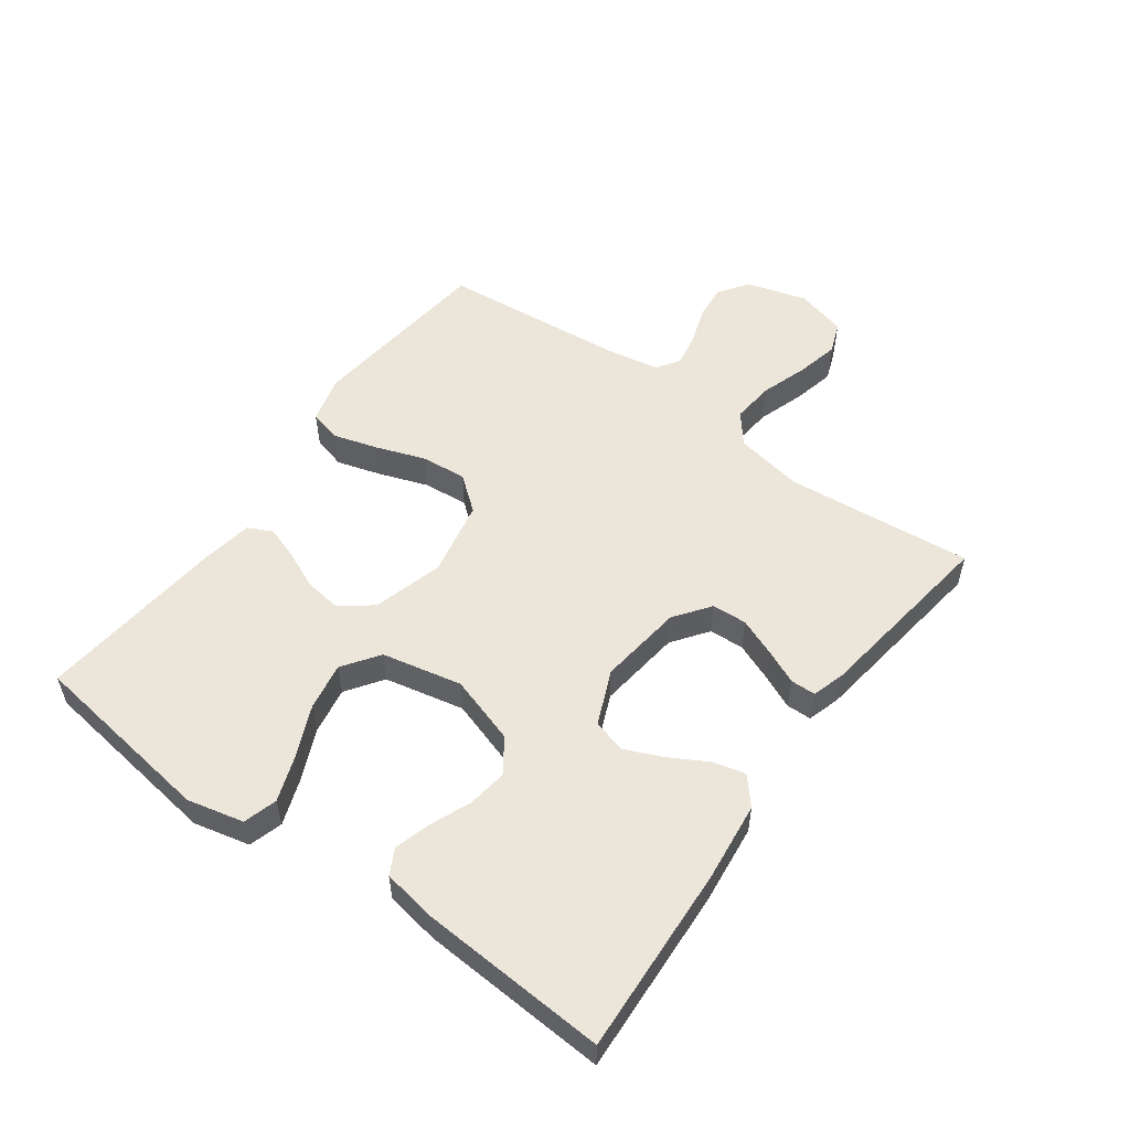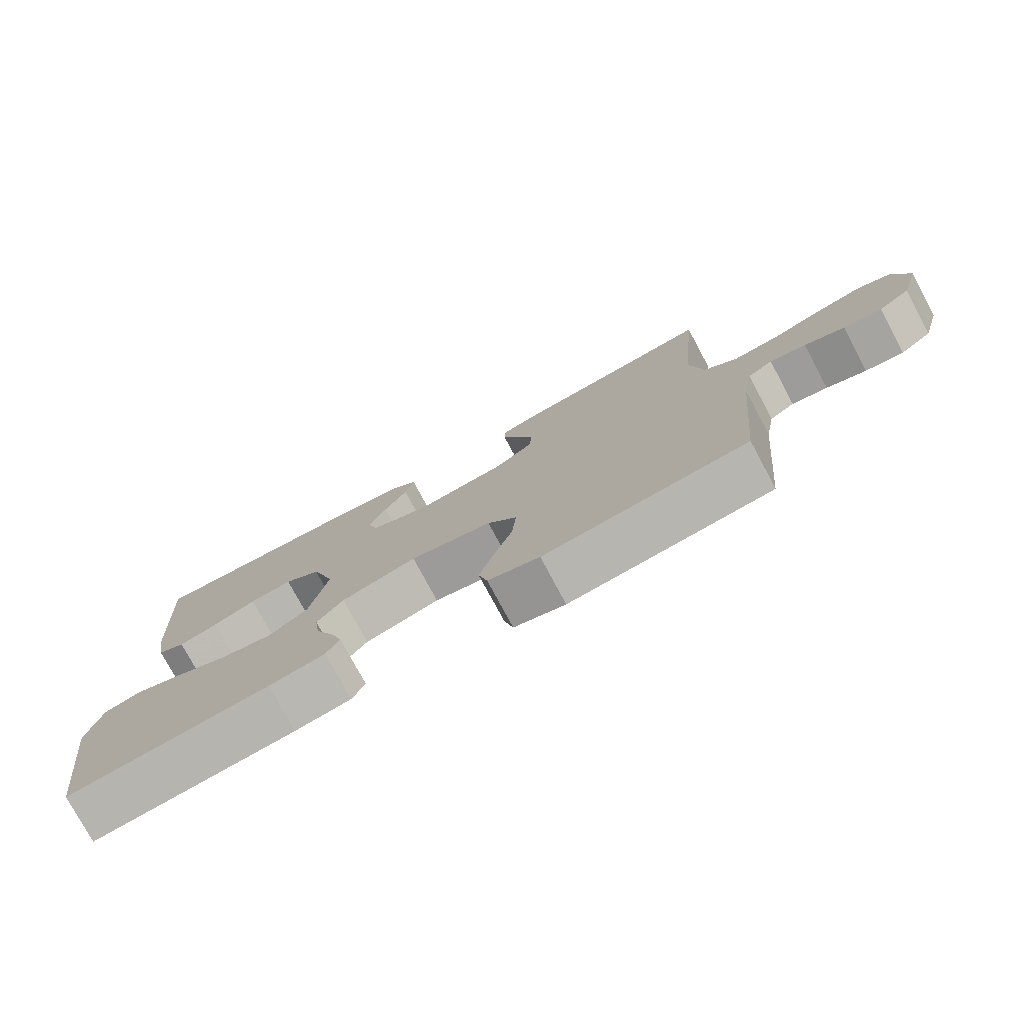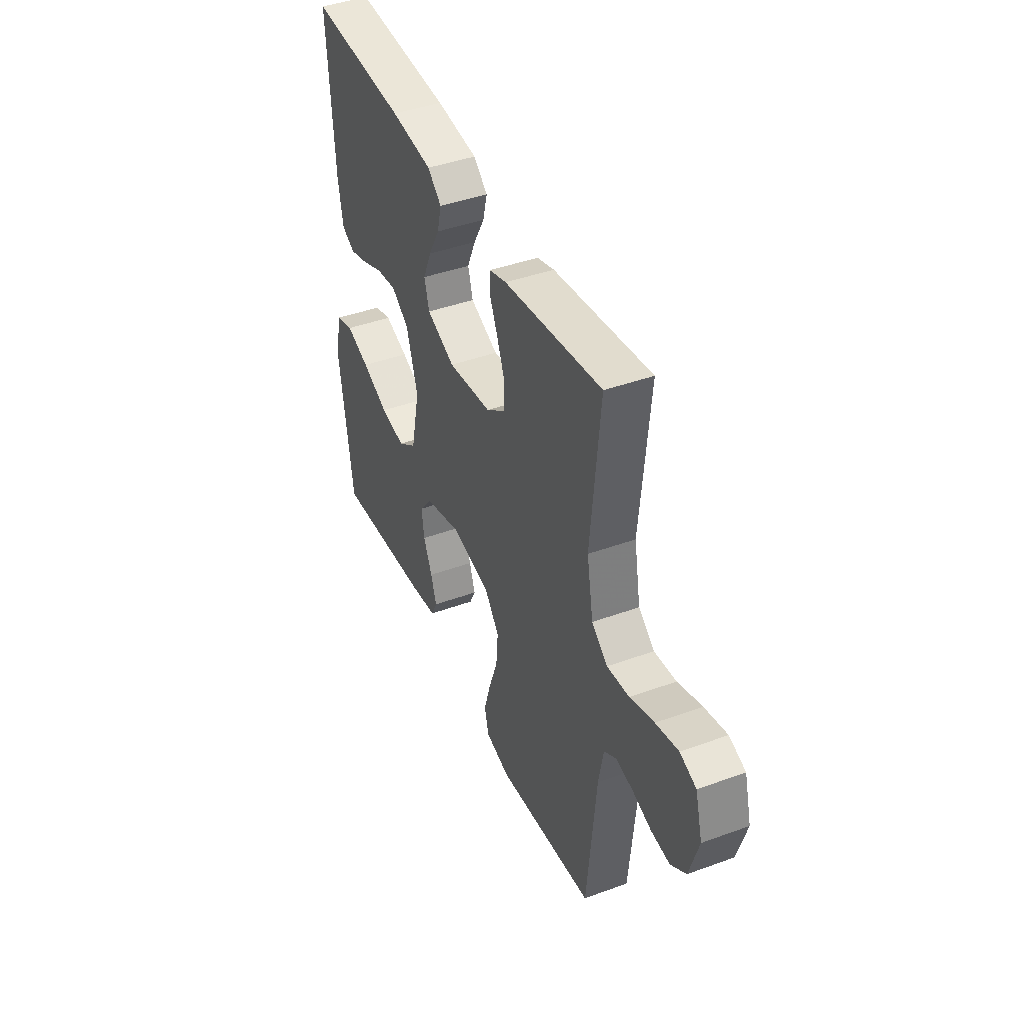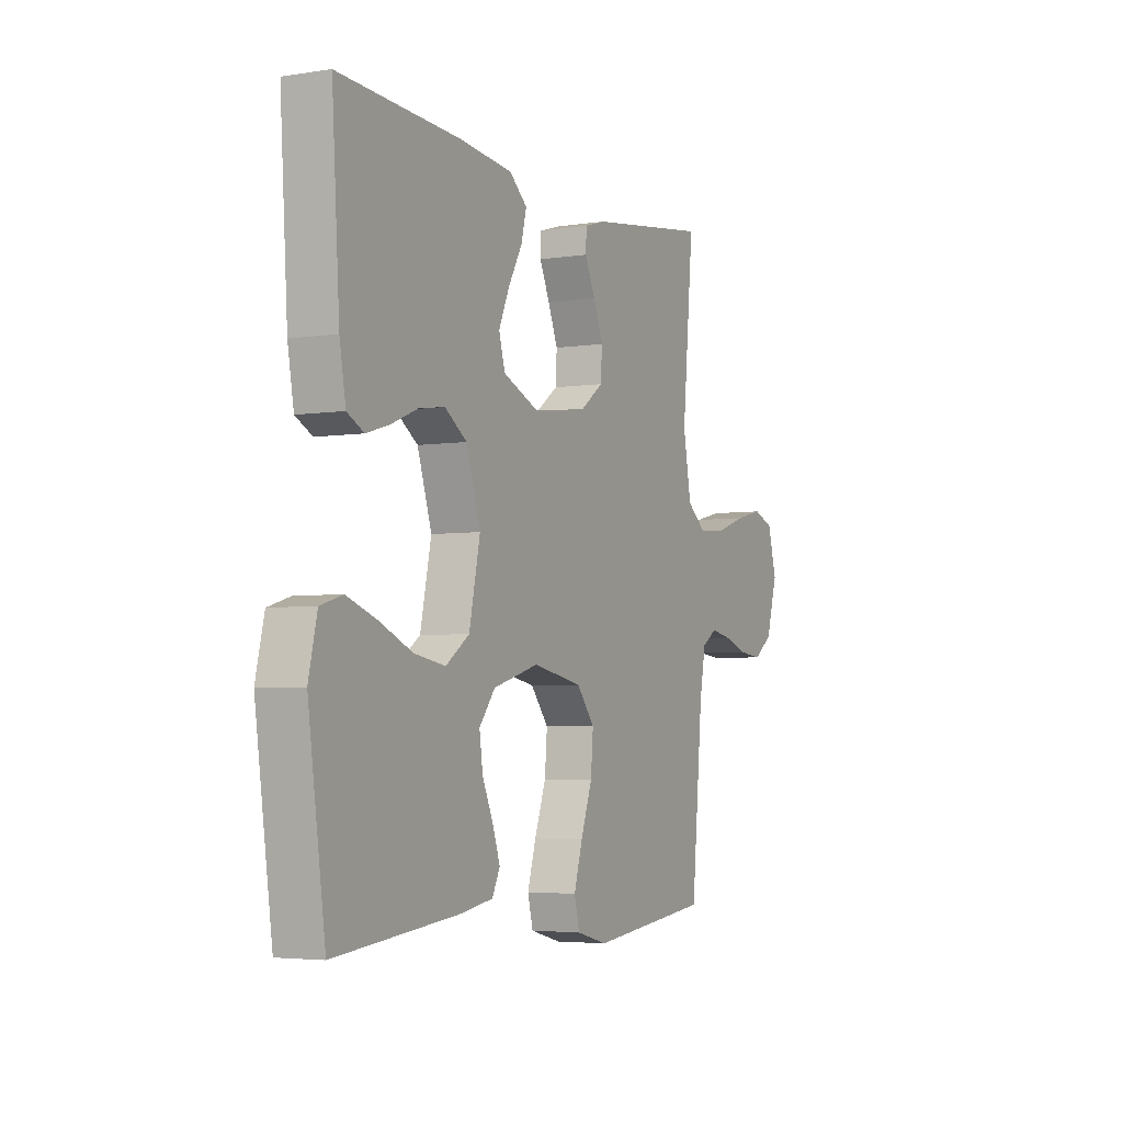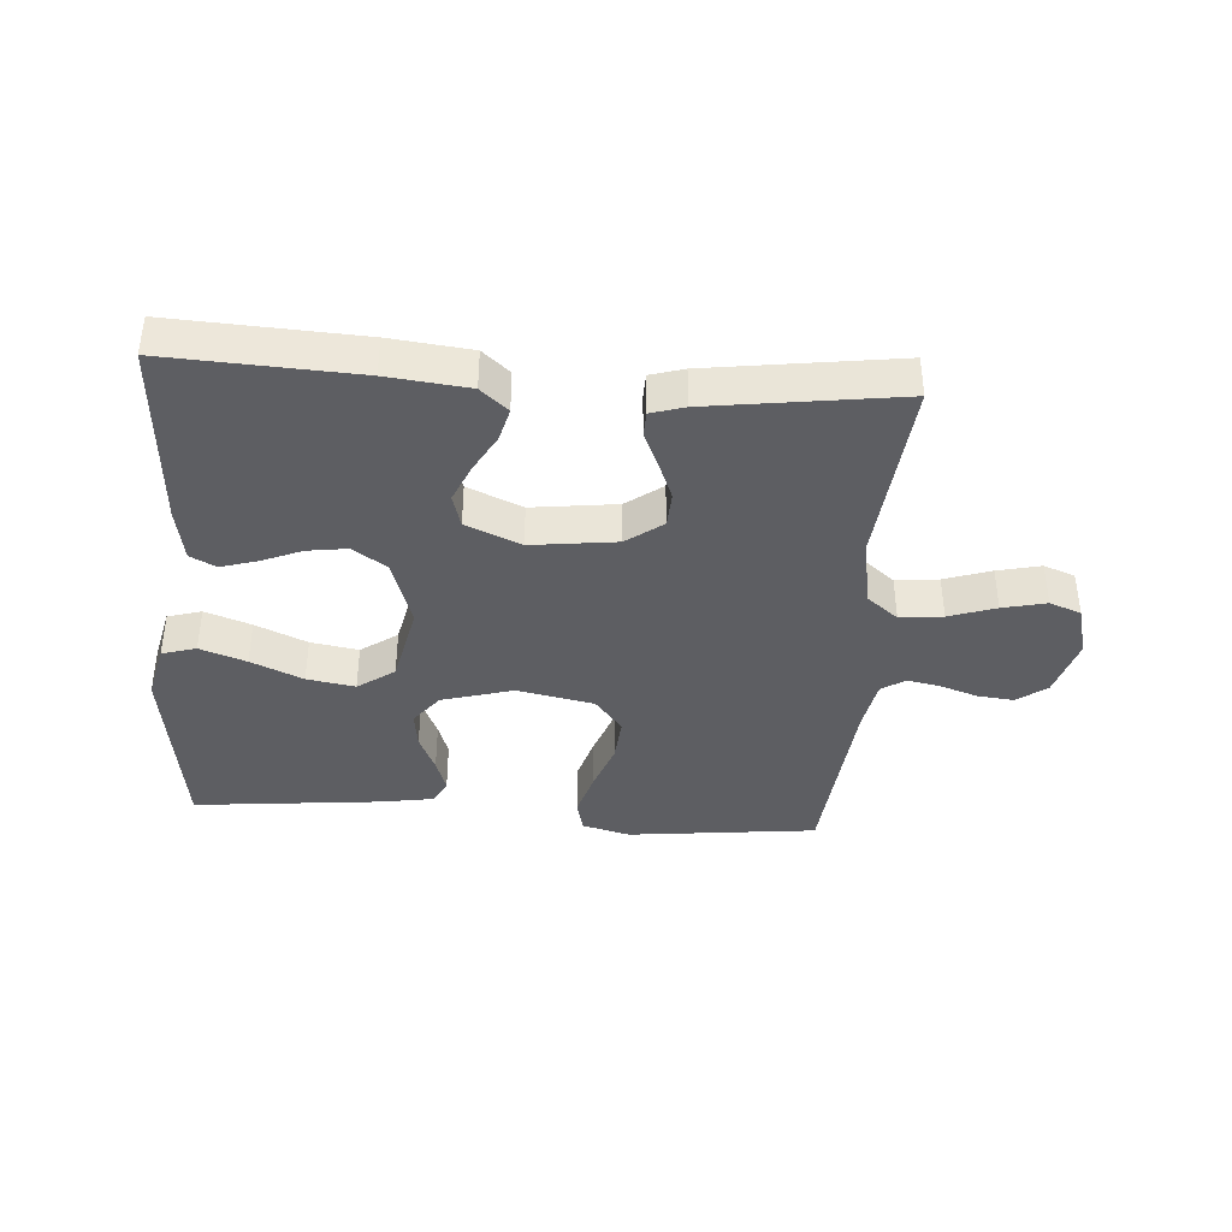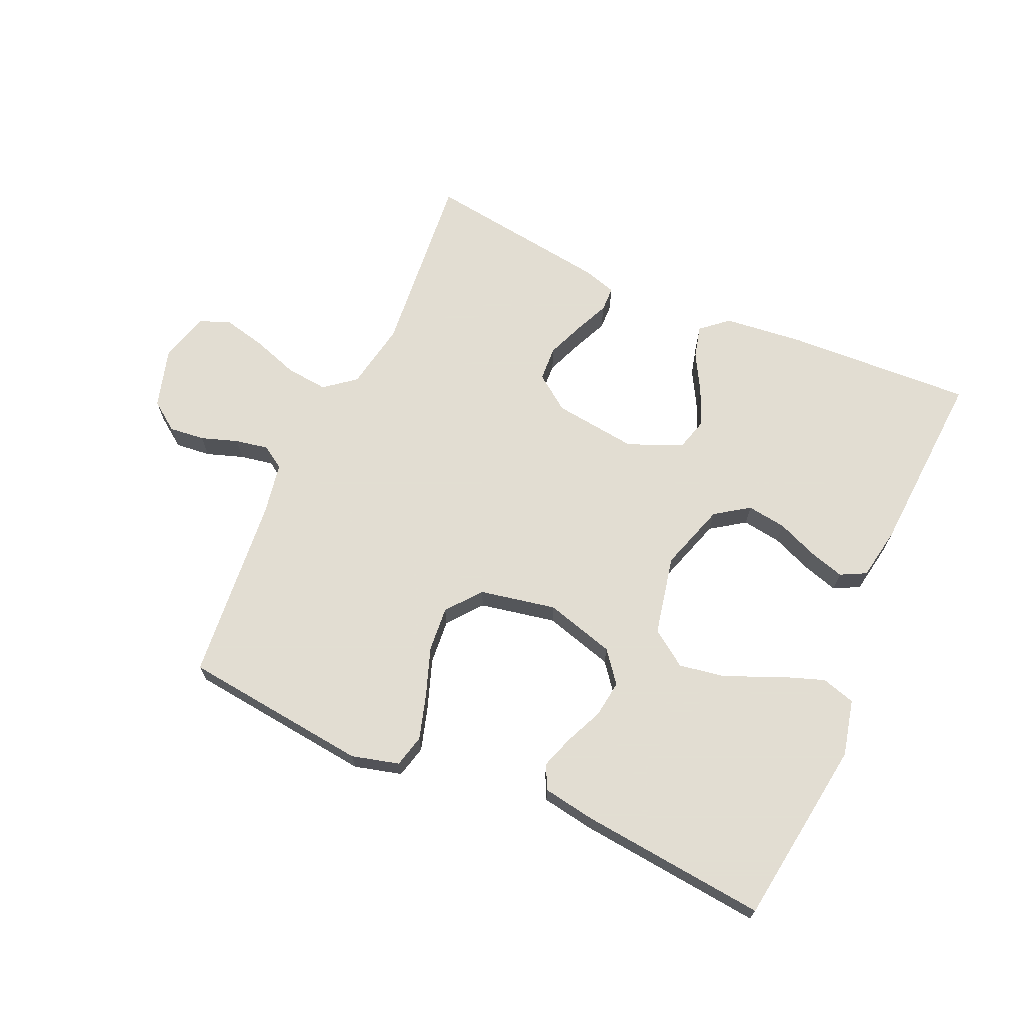
<metadata>
{"format":"obj","ext":"obj","renderer":"f3d","projection":"perspective","resolution":1024,"background":"white","views":[{"elev":54.2,"azim":-54.1,"up":"+Y"},{"elev":-77.3,"azim":28.2,"up":"+Z"},{"elev":42.6,"azim":66.5,"up":"+Z"},{"elev":-4.1,"azim":-63.0,"up":"+Z"},{"elev":-39.2,"azim":-4.2,"up":"+Y"},{"elev":68.1,"azim":-156.0,"up":"+Y"}]}
</metadata>
<code>
v -0.5 0.07 -0.5
v -0.542 0.07 -0.2
v -0.521 0.07 -0.11
v -0.467 0.07 -0.094
v -0.394 0.07 -0.12
v -0.312 0.07 -0.156
v -0.236 0.07 -0.169
v -0.178 0.07 -0.128
v -0.151 0.07 0
v -0.186 0.07 0.109
v -0.24 0.07 0.146
v -0.303 0.07 0.137
v -0.368 0.07 0.11
v -0.425 0.07 0.093
v -0.466 0.07 0.114
v -0.481 0.07 0.2
v -0.5 0.07 0.5
v -0.2 0.07 0.485
v -0.072 0.07 0.471
v -0.029 0.07 0.434
v -0.042 0.07 0.382
v -0.076 0.07 0.321
v -0.102 0.07 0.261
v -0.087 0.07 0.208
v 0 0.07 0.171
v 0.135 0.07 0.188
v 0.192 0.07 0.23
v 0.195 0.07 0.286
v 0.171 0.07 0.346
v 0.146 0.07 0.402
v 0.147 0.07 0.442
v 0.2 0.07 0.458
v 0.5 0.07 0.5
v 0.472 0.07 0.2
v 0.492 0.07 0.091
v 0.541 0.07 0.052
v 0.609 0.07 0.059
v 0.683 0.07 0.084
v 0.752 0.07 0.1
v 0.802 0.07 0.081
v 0.824 0.07 0
v 0.796 0.07 -0.096
v 0.749 0.07 -0.13
v 0.692 0.07 -0.124
v 0.633 0.07 -0.104
v 0.58 0.07 -0.094
v 0.543 0.07 -0.118
v 0.528 0.07 -0.2
v 0.5 0.07 -0.5
v 0.2 0.07 -0.534
v 0.124 0.07 -0.514
v 0.111 0.07 -0.462
v 0.132 0.07 -0.391
v 0.16 0.07 -0.312
v 0.166 0.07 -0.24
v 0.122 0.07 -0.185
v 0 0.07 -0.161
v -0.112 0.07 -0.193
v -0.151 0.07 -0.243
v -0.143 0.07 -0.302
v -0.116 0.07 -0.363
v -0.098 0.07 -0.416
v -0.117 0.07 -0.455
v -0.2 0.07 -0.469
v -0.5 0 -0.5
v -0.542 0 -0.2
v -0.521 0 -0.11
v -0.467 0 -0.094
v -0.394 0 -0.12
v -0.312 0 -0.156
v -0.236 0 -0.169
v -0.178 0 -0.128
v -0.151 0 0
v -0.186 0 0.109
v -0.24 0 0.146
v -0.303 0 0.137
v -0.368 0 0.11
v -0.425 0 0.093
v -0.466 0 0.114
v -0.481 0 0.2
v -0.5 0 0.5
v -0.2 0 0.485
v -0.072 0 0.471
v -0.029 0 0.434
v -0.042 0 0.382
v -0.076 0 0.321
v -0.102 0 0.261
v -0.087 0 0.208
v 0 0 0.171
v 0.135 0 0.188
v 0.192 0 0.23
v 0.195 0 0.286
v 0.171 0 0.346
v 0.146 0 0.402
v 0.147 0 0.442
v 0.2 0 0.458
v 0.5 0 0.5
v 0.472 0 0.2
v 0.492 0 0.091
v 0.541 0 0.052
v 0.609 0 0.059
v 0.683 0 0.084
v 0.752 0 0.1
v 0.802 0 0.081
v 0.824 0 0
v 0.796 0 -0.096
v 0.749 0 -0.13
v 0.692 0 -0.124
v 0.633 0 -0.104
v 0.58 0 -0.094
v 0.543 0 -0.118
v 0.528 0 -0.2
v 0.5 0 -0.5
v 0.2 0 -0.534
v 0.124 0 -0.514
v 0.111 0 -0.462
v 0.132 0 -0.391
v 0.16 0 -0.312
v 0.166 0 -0.24
v 0.122 0 -0.185
v 0 0 -0.161
v -0.112 0 -0.193
v -0.151 0 -0.243
v -0.143 0 -0.302
v -0.116 0 -0.363
v -0.098 0 -0.416
v -0.117 0 -0.455
v -0.2 0 -0.469
f 4 5 6
f 3 4 6
f 2 3 6
f 1 2 6
f 64 1 6
f 63 64 6
f 62 63 6
f 61 62 6
f 60 61 6
f 59 60 6 7
f 58 59 7 8
f 57 58 8 9
f 56 57 9 10
f 52 53 54
f 51 52 54
f 50 51 54
f 49 50 54
f 48 49 54
f 47 48 54 55
f 46 47 55 56
f 43 44 45
f 42 43 45
f 41 42 45
f 40 41 45
f 39 40 45
f 38 39 45
f 37 38 45
f 36 37 45 46
f 46 56 10
f 36 46 10
f 35 36 10
f 32 33 34
f 31 32 34
f 30 31 34
f 29 30 34
f 28 29 34 35
f 20 21 22
f 19 20 22
f 18 19 22
f 17 18 22
f 16 17 22
f 15 16 22
f 14 15 22
f 13 14 22
f 12 13 22
f 11 12 22 23
f 10 11 23 24
f 27 28 35
f 26 27 35
f 25 26 35 10
f 10 24 25
f 70 69 68
f 70 68 67
f 70 67 66
f 70 66 65
f 70 65 128
f 70 128 127
f 70 127 126
f 70 126 125
f 70 125 124
f 71 70 124 123
f 72 71 123 122
f 73 72 122 121
f 74 73 121 120
f 118 117 116
f 118 116 115
f 118 115 114
f 118 114 113
f 118 113 112
f 119 118 112 111
f 120 119 111 110
f 109 108 107
f 109 107 106
f 109 106 105
f 109 105 104
f 109 104 103
f 109 103 102
f 109 102 101
f 110 109 101 100
f 74 120 110
f 74 110 100
f 74 100 99
f 98 97 96
f 98 96 95
f 98 95 94
f 98 94 93
f 99 98 93 92
f 86 85 84
f 86 84 83
f 86 83 82
f 86 82 81
f 86 81 80
f 86 80 79
f 86 79 78
f 86 78 77
f 86 77 76
f 87 86 76 75
f 88 87 75 74
f 99 92 91
f 99 91 90
f 74 99 90 89
f 89 88 74
f 1 65 66 2
f 2 66 67 3
f 3 67 68 4
f 4 68 69 5
f 5 69 70 6
f 6 70 71 7
f 7 71 72 8
f 8 72 73 9
f 9 73 74 10
f 10 74 75 11
f 11 75 76 12
f 12 76 77 13
f 13 77 78 14
f 14 78 79 15
f 15 79 80 16
f 16 80 81 17
f 17 81 82 18
f 18 82 83 19
f 19 83 84 20
f 20 84 85 21
f 21 85 86 22
f 22 86 87 23
f 23 87 88 24
f 24 88 89 25
f 25 89 90 26
f 26 90 91 27
f 27 91 92 28
f 28 92 93 29
f 29 93 94 30
f 30 94 95 31
f 31 95 96 32
f 32 96 97 33
f 33 97 98 34
f 34 98 99 35
f 35 99 100 36
f 36 100 101 37
f 37 101 102 38
f 38 102 103 39
f 39 103 104 40
f 40 104 105 41
f 41 105 106 42
f 42 106 107 43
f 43 107 108 44
f 44 108 109 45
f 45 109 110 46
f 46 110 111 47
f 47 111 112 48
f 48 112 113 49
f 49 113 114 50
f 50 114 115 51
f 51 115 116 52
f 52 116 117 53
f 53 117 118 54
f 54 118 119 55
f 55 119 120 56
f 56 120 121 57
f 57 121 122 58
f 58 122 123 59
f 59 123 124 60
f 60 124 125 61
f 61 125 126 62
f 62 126 127 63
f 63 127 128 64
f 64 128 65 1

</code>
